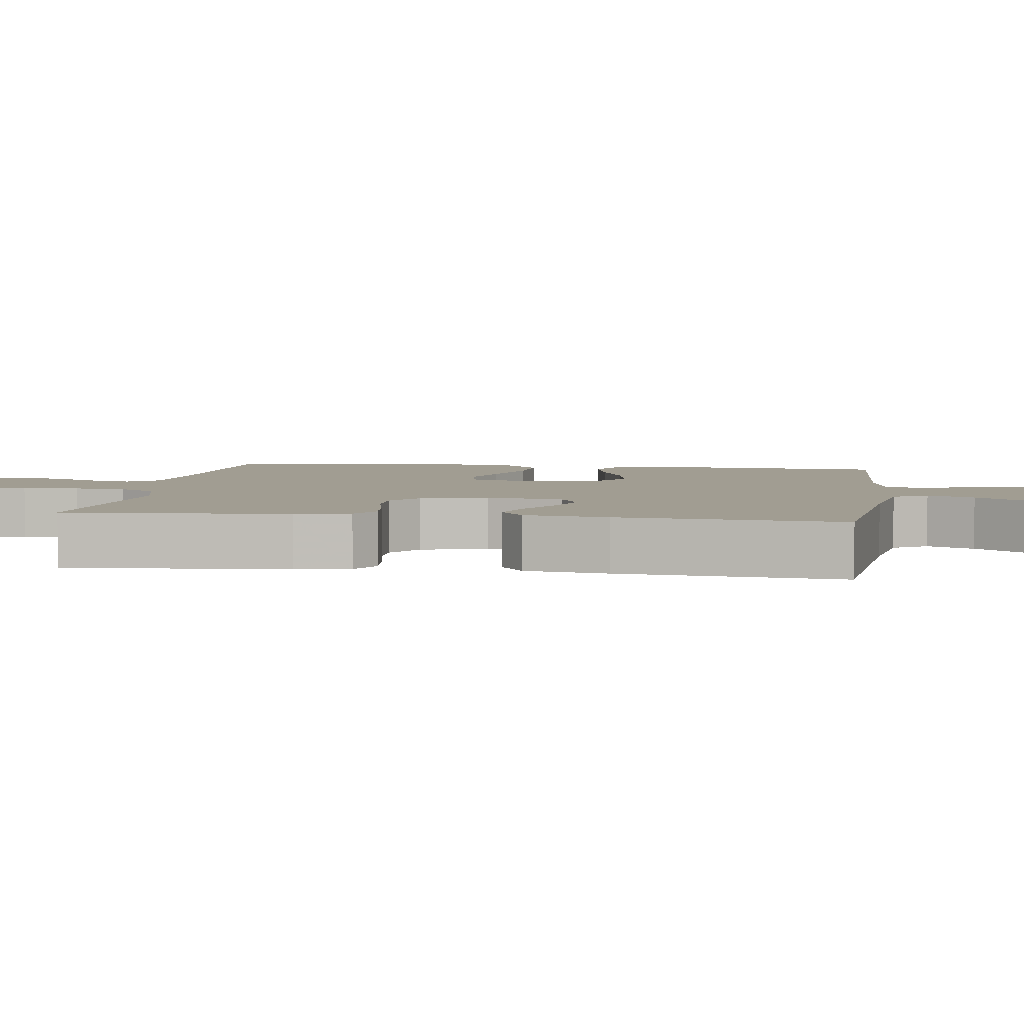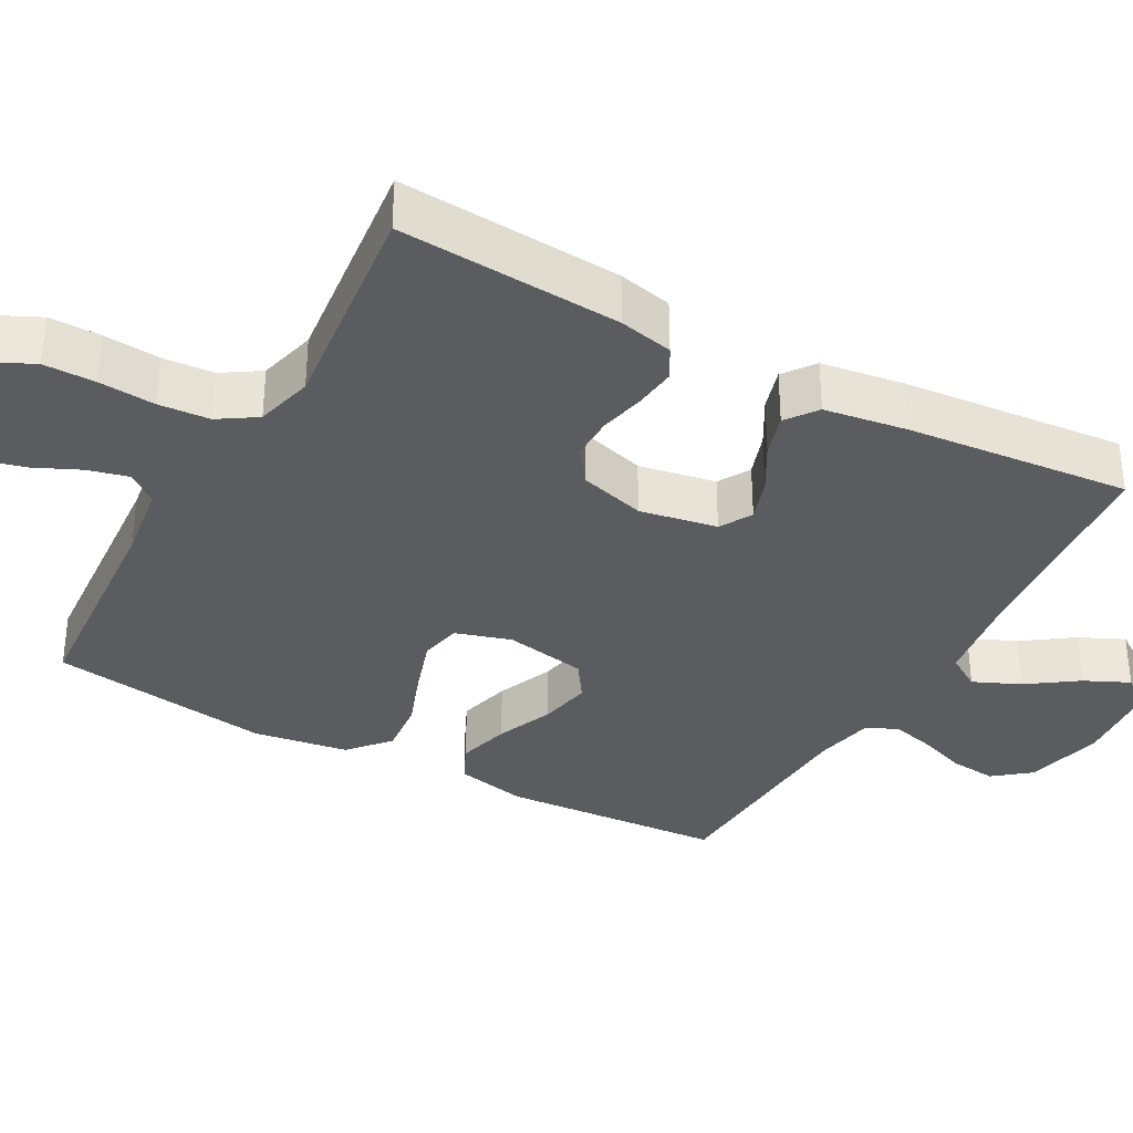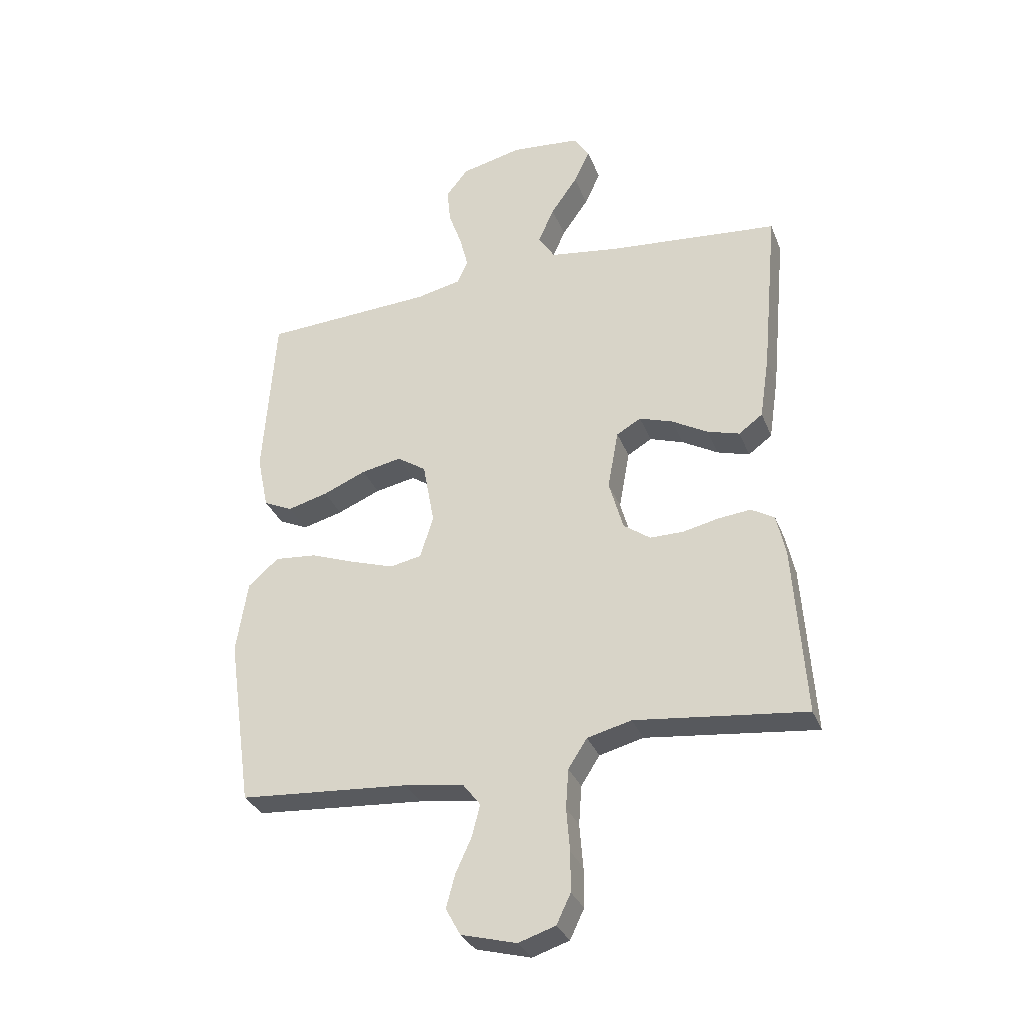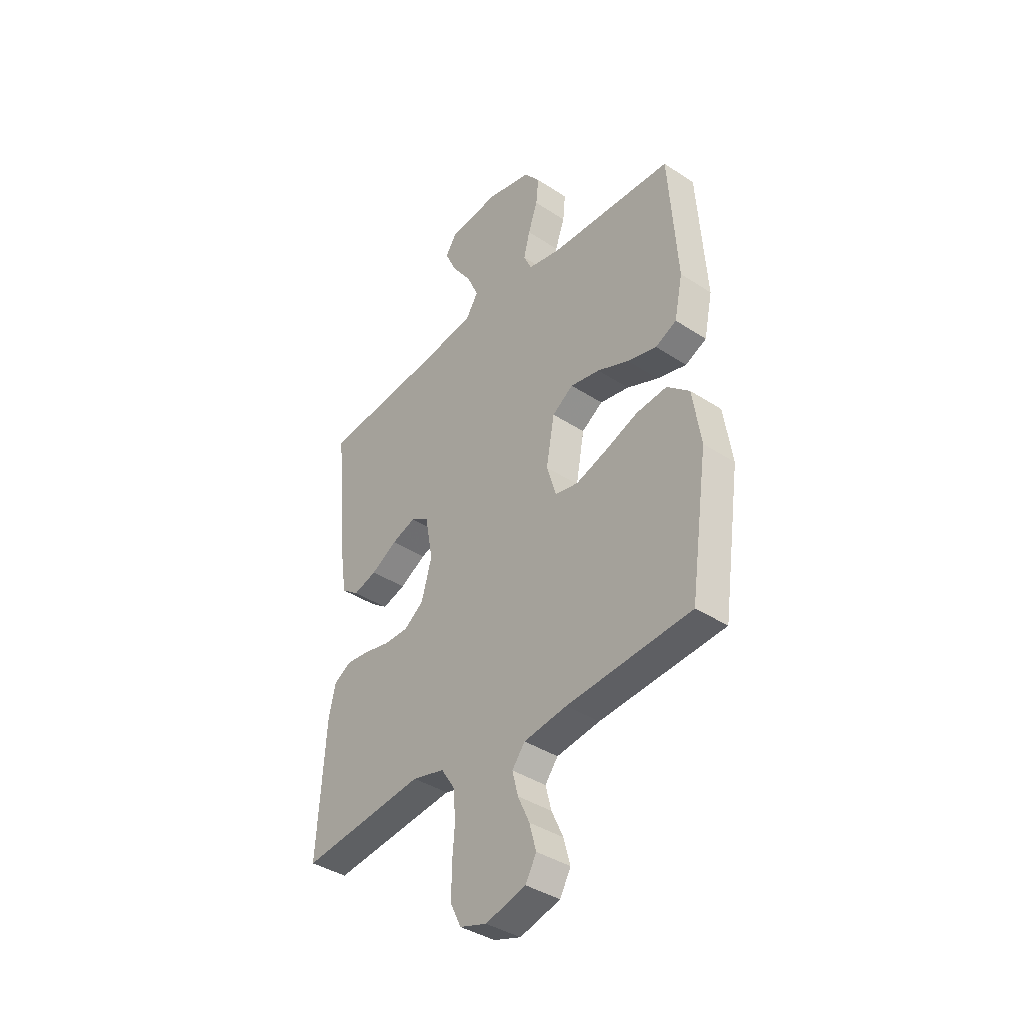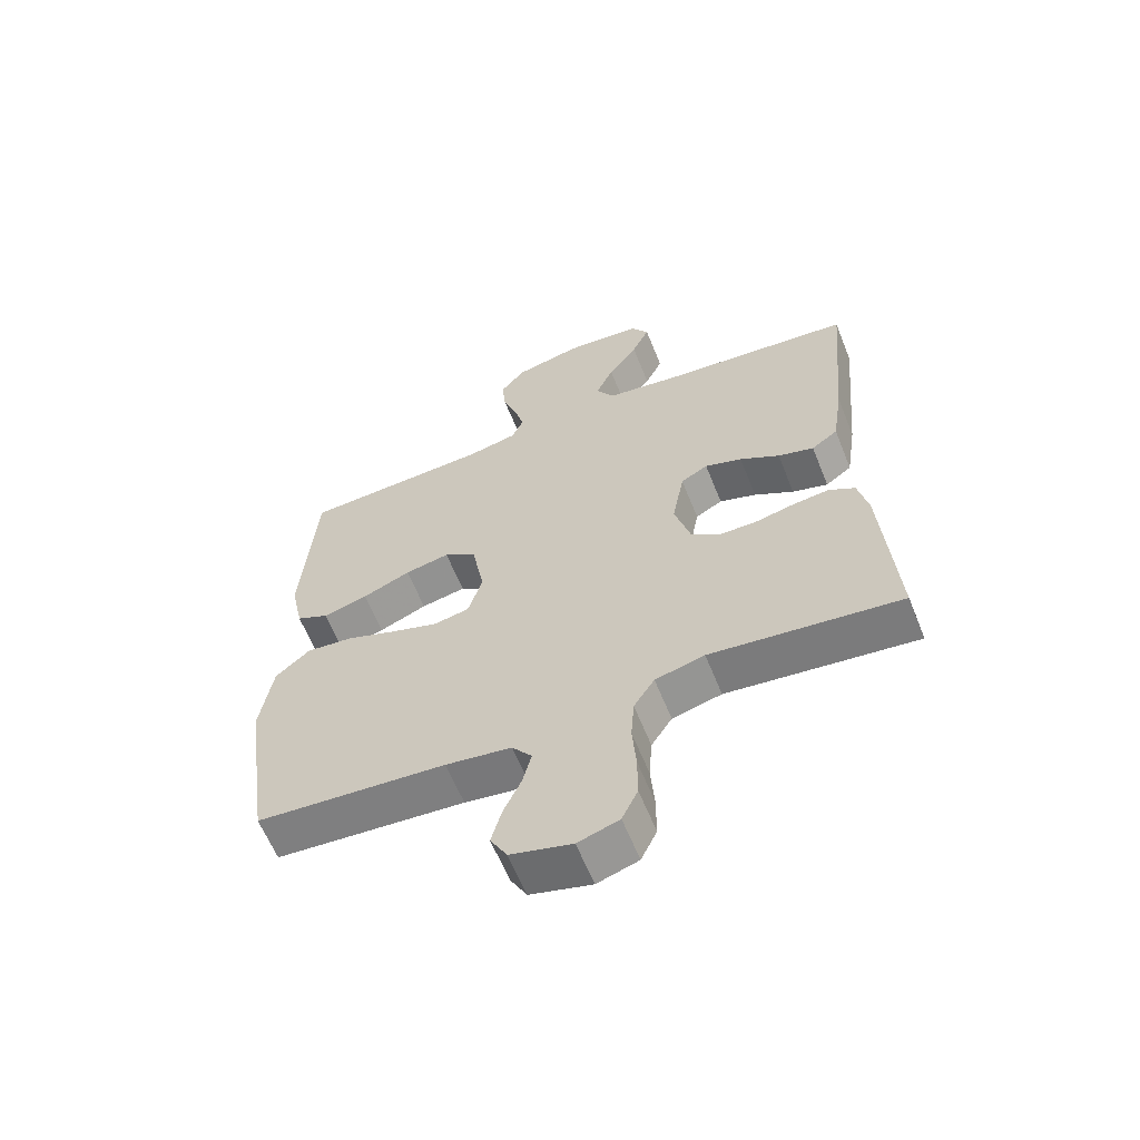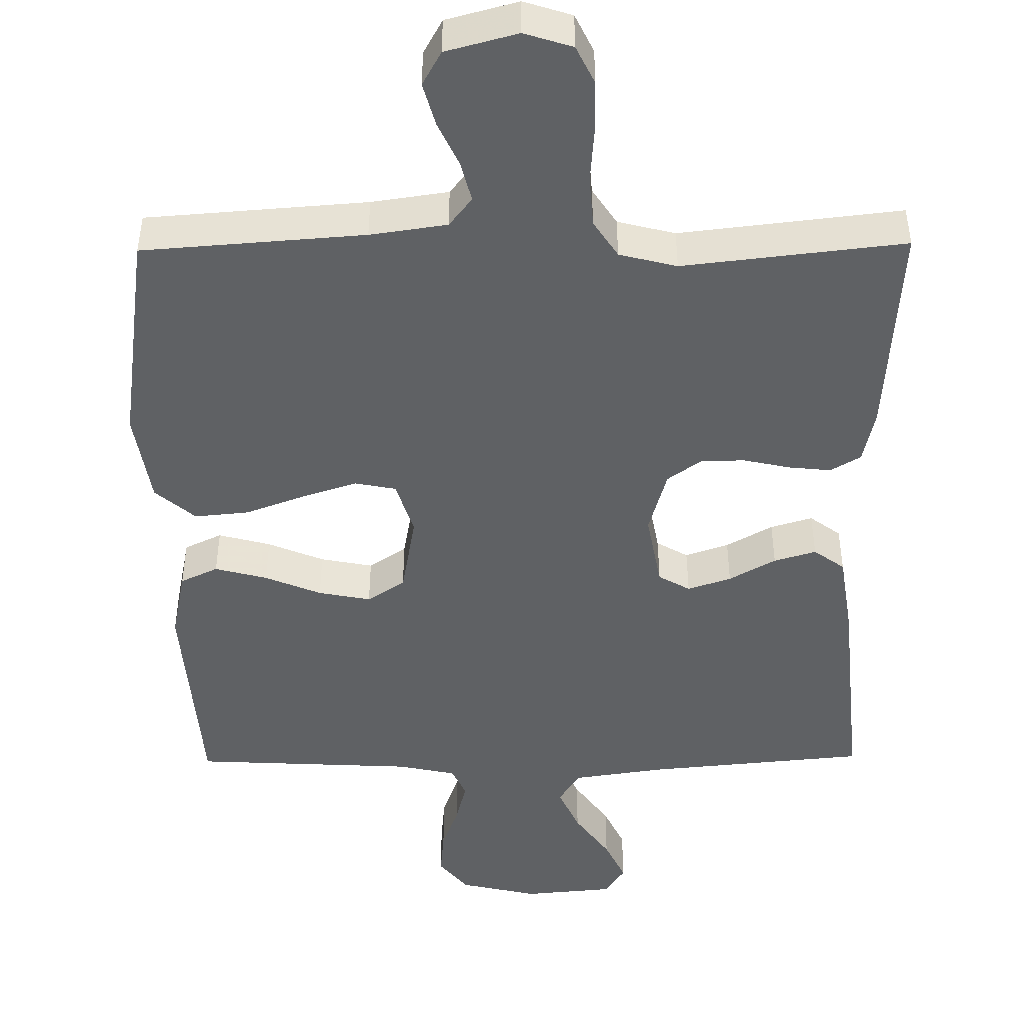
<metadata>
{"format":"obj","ext":"obj","renderer":"f3d","projection":"perspective","resolution":1024,"background":"white","views":[{"elev":4.6,"azim":-81.7,"up":"+Y"},{"elev":-34.6,"azim":-118.9,"up":"+Y"},{"elev":-32.0,"azim":-160.6,"up":"+Z"},{"elev":-39.0,"azim":50.6,"up":"+Z"},{"elev":-61.8,"azim":-158.1,"up":"+Z"},{"elev":-46.5,"azim":-179.3,"up":"+Y"}]}
</metadata>
<code>
v 0.5 0.07 -0.5
v 0.2 0.07 -0.522
v 0.096 0.07 -0.537
v 0.065 0.07 -0.577
v 0.079 0.07 -0.632
v 0.107 0.07 -0.693
v 0.123 0.07 -0.752
v 0.097 0.07 -0.799
v 0 0.07 -0.825
v -0.065 0.07 -0.804
v -0.09 0.07 -0.752
v -0.09 0.07 -0.682
v -0.084 0.07 -0.606
v -0.089 0.07 -0.537
v -0.122 0.07 -0.486
v -0.2 0.07 -0.466
v -0.5 0.07 -0.5
v -0.48 0.07 -0.2
v -0.464 0.07 -0.127
v -0.423 0.07 -0.103
v -0.366 0.07 -0.109
v -0.303 0.07 -0.123
v -0.244 0.07 -0.123
v -0.197 0.07 -0.089
v -0.172 0.07 0
v -0.191 0.07 0.104
v -0.234 0.07 0.129
v -0.293 0.07 0.109
v -0.356 0.07 0.073
v -0.413 0.07 0.056
v -0.455 0.07 0.087
v -0.472 0.07 0.2
v -0.5 0.07 0.5
v -0.2 0.07 0.528
v -0.076 0.07 0.546
v -0.047 0.07 0.592
v -0.075 0.07 0.655
v -0.122 0.07 0.722
v -0.15 0.07 0.782
v -0.122 0.07 0.824
v 0 0.07 0.835
v 0.107 0.07 0.81
v 0.146 0.07 0.761
v 0.14 0.07 0.699
v 0.117 0.07 0.634
v 0.102 0.07 0.575
v 0.121 0.07 0.533
v 0.2 0.07 0.516
v 0.5 0.07 0.5
v 0.521 0.07 0.2
v 0.501 0.07 0.104
v 0.45 0.07 0.08
v 0.379 0.07 0.099
v 0.303 0.07 0.131
v 0.232 0.07 0.145
v 0.181 0.07 0.111
v 0.161 0.07 0
v 0.184 0.07 -0.075
v 0.24 0.07 -0.086
v 0.314 0.07 -0.062
v 0.395 0.07 -0.032
v 0.469 0.07 -0.025
v 0.523 0.07 -0.072
v 0.543 0.07 -0.2
v 0.5 0 -0.5
v 0.2 0 -0.522
v 0.096 0 -0.537
v 0.065 0 -0.577
v 0.079 0 -0.632
v 0.107 0 -0.693
v 0.123 0 -0.752
v 0.097 0 -0.799
v 0 0 -0.825
v -0.065 0 -0.804
v -0.09 0 -0.752
v -0.09 0 -0.682
v -0.084 0 -0.606
v -0.089 0 -0.537
v -0.122 0 -0.486
v -0.2 0 -0.466
v -0.5 0 -0.5
v -0.48 0 -0.2
v -0.464 0 -0.127
v -0.423 0 -0.103
v -0.366 0 -0.109
v -0.303 0 -0.123
v -0.244 0 -0.123
v -0.197 0 -0.089
v -0.172 0 0
v -0.191 0 0.104
v -0.234 0 0.129
v -0.293 0 0.109
v -0.356 0 0.073
v -0.413 0 0.056
v -0.455 0 0.087
v -0.472 0 0.2
v -0.5 0 0.5
v -0.2 0 0.528
v -0.076 0 0.546
v -0.047 0 0.592
v -0.075 0 0.655
v -0.122 0 0.722
v -0.15 0 0.782
v -0.122 0 0.824
v 0 0 0.835
v 0.107 0 0.81
v 0.146 0 0.761
v 0.14 0 0.699
v 0.117 0 0.634
v 0.102 0 0.575
v 0.121 0 0.533
v 0.2 0 0.516
v 0.5 0 0.5
v 0.521 0 0.2
v 0.501 0 0.104
v 0.45 0 0.08
v 0.379 0 0.099
v 0.303 0 0.131
v 0.232 0 0.145
v 0.181 0 0.111
v 0.161 0 0
v 0.184 0 -0.075
v 0.24 0 -0.086
v 0.314 0 -0.062
v 0.395 0 -0.032
v 0.469 0 -0.025
v 0.523 0 -0.072
v 0.543 0 -0.2
f 63 64 1 2
f 60 61 62 63
f 59 60 63 2
f 58 59 2 3
f 57 58 3 4
f 51 52 53 54
f 51 54 55
f 48 49 50 51
f 47 48 51 55
f 46 47 55 56
f 42 43 44 45
f 42 45 46
f 41 42 46
f 37 38 39 40
f 36 37 40 41
f 31 32 33 34
f 31 34 35
f 28 29 30 31
f 27 28 31 35
f 26 27 35 36
f 19 20 21 22
f 19 22 23
f 16 17 18 19
f 15 16 19 23
f 14 15 23 24
f 10 11 12 13
f 10 13 14
f 9 10 14
f 5 6 7 8
f 4 5 8 9
f 57 4 9 14
f 36 41 46 56
f 25 26 36 56
f 25 56 57
f 14 24 25 57
f 66 65 128 127
f 127 126 125 124
f 66 127 124 123
f 67 66 123 122
f 68 67 122 121
f 118 117 116 115
f 119 118 115
f 115 114 113 112
f 119 115 112 111
f 120 119 111 110
f 109 108 107 106
f 110 109 106
f 110 106 105
f 104 103 102 101
f 105 104 101 100
f 98 97 96 95
f 99 98 95
f 95 94 93 92
f 99 95 92 91
f 100 99 91 90
f 86 85 84 83
f 87 86 83
f 83 82 81 80
f 87 83 80 79
f 88 87 79 78
f 77 76 75 74
f 78 77 74
f 78 74 73
f 72 71 70 69
f 73 72 69 68
f 78 73 68 121
f 120 110 105 100
f 120 100 90 89
f 121 120 89
f 121 89 88 78
f 1 65 66 2
f 2 66 67 3
f 3 67 68 4
f 4 68 69 5
f 5 69 70 6
f 6 70 71 7
f 7 71 72 8
f 8 72 73 9
f 9 73 74 10
f 10 74 75 11
f 11 75 76 12
f 12 76 77 13
f 13 77 78 14
f 14 78 79 15
f 15 79 80 16
f 16 80 81 17
f 17 81 82 18
f 18 82 83 19
f 19 83 84 20
f 20 84 85 21
f 21 85 86 22
f 22 86 87 23
f 23 87 88 24
f 24 88 89 25
f 25 89 90 26
f 26 90 91 27
f 27 91 92 28
f 28 92 93 29
f 29 93 94 30
f 30 94 95 31
f 31 95 96 32
f 32 96 97 33
f 33 97 98 34
f 34 98 99 35
f 35 99 100 36
f 36 100 101 37
f 37 101 102 38
f 38 102 103 39
f 39 103 104 40
f 40 104 105 41
f 41 105 106 42
f 42 106 107 43
f 43 107 108 44
f 44 108 109 45
f 45 109 110 46
f 46 110 111 47
f 47 111 112 48
f 48 112 113 49
f 49 113 114 50
f 50 114 115 51
f 51 115 116 52
f 52 116 117 53
f 53 117 118 54
f 54 118 119 55
f 55 119 120 56
f 56 120 121 57
f 57 121 122 58
f 58 122 123 59
f 59 123 124 60
f 60 124 125 61
f 61 125 126 62
f 62 126 127 63
f 63 127 128 64
f 64 128 65 1

</code>
